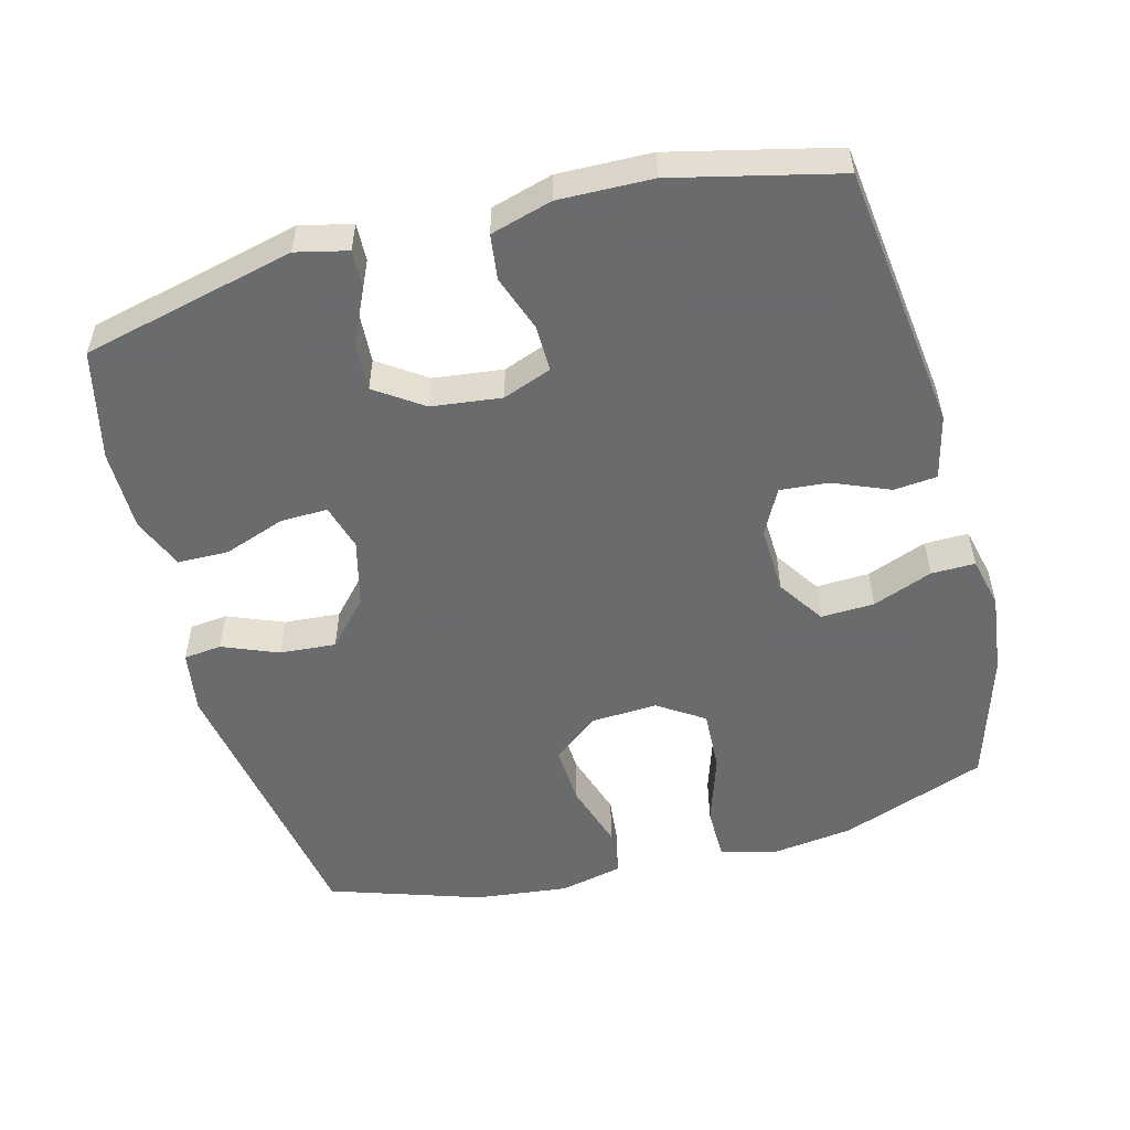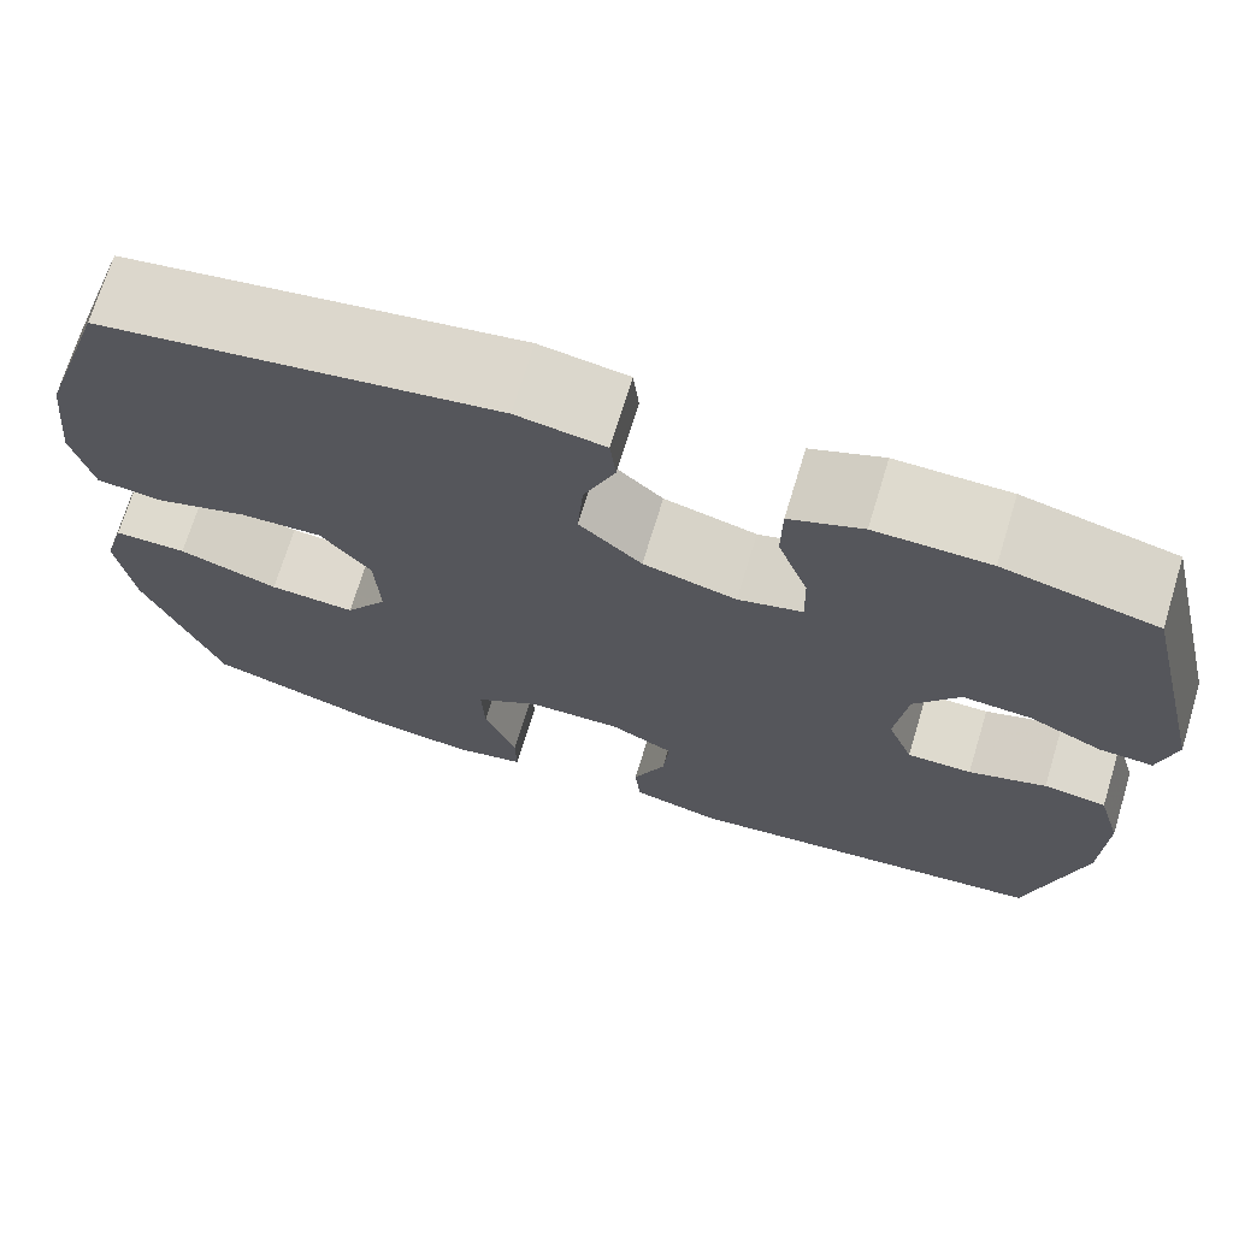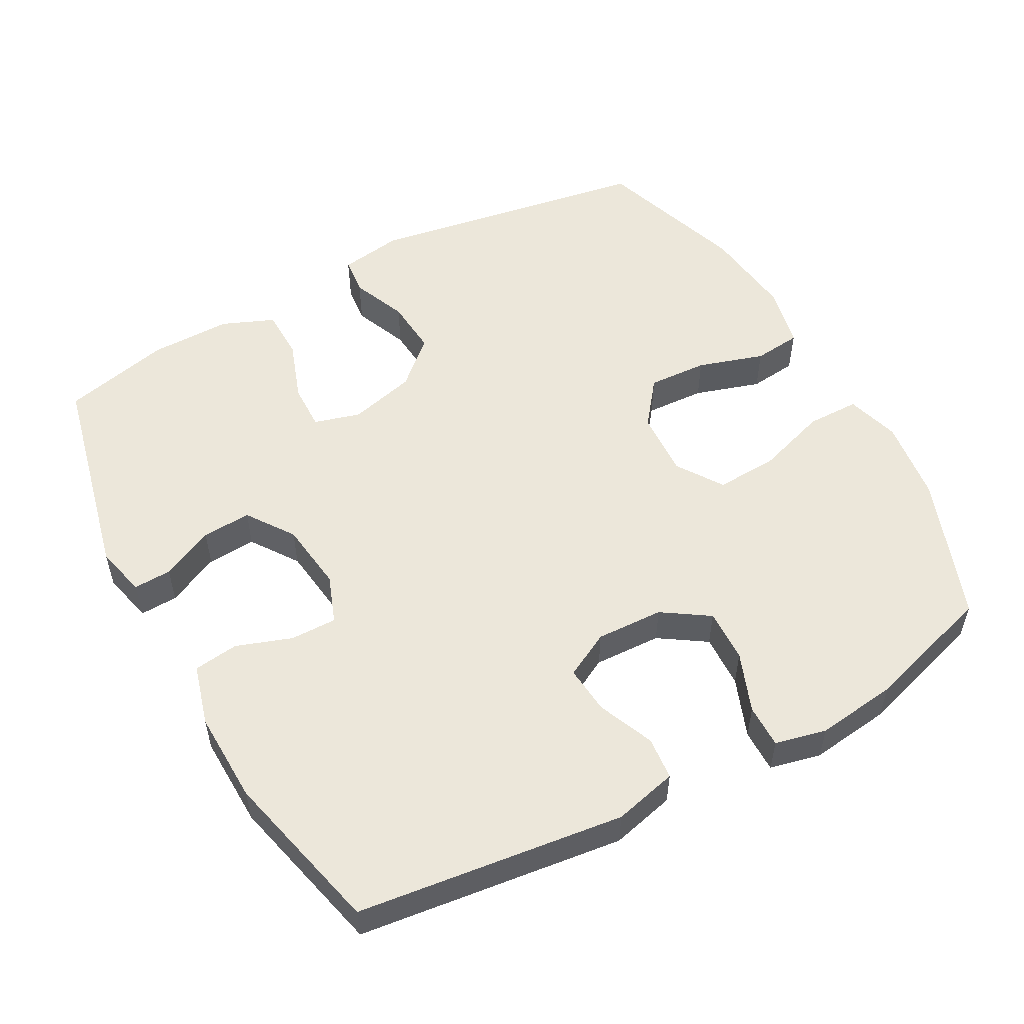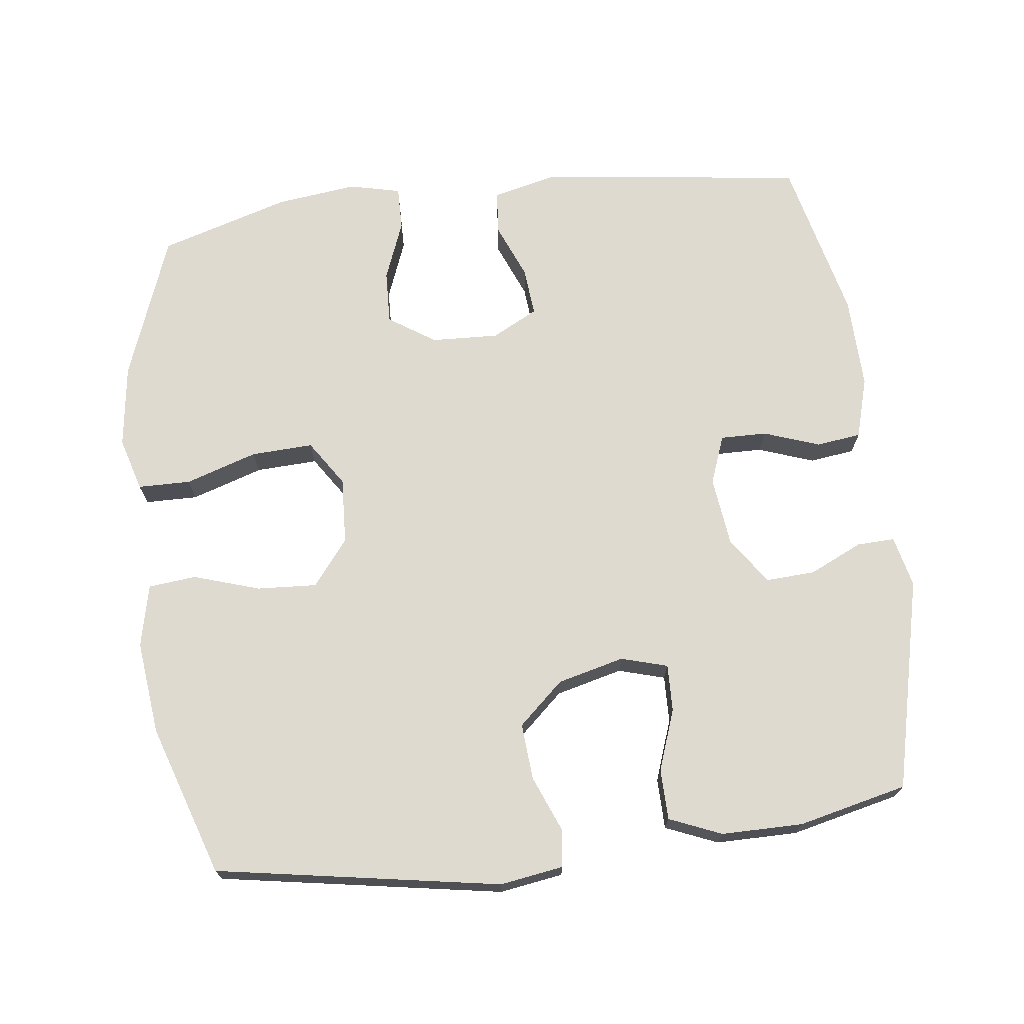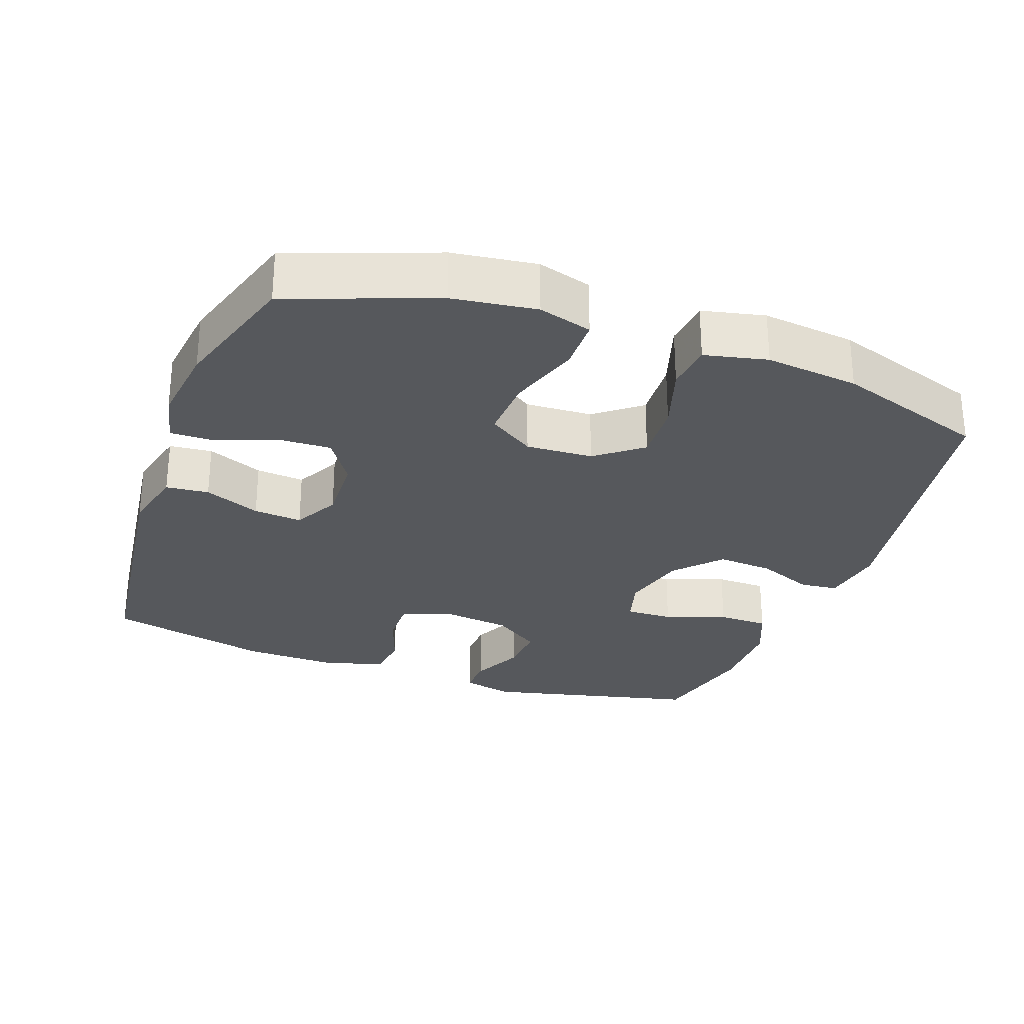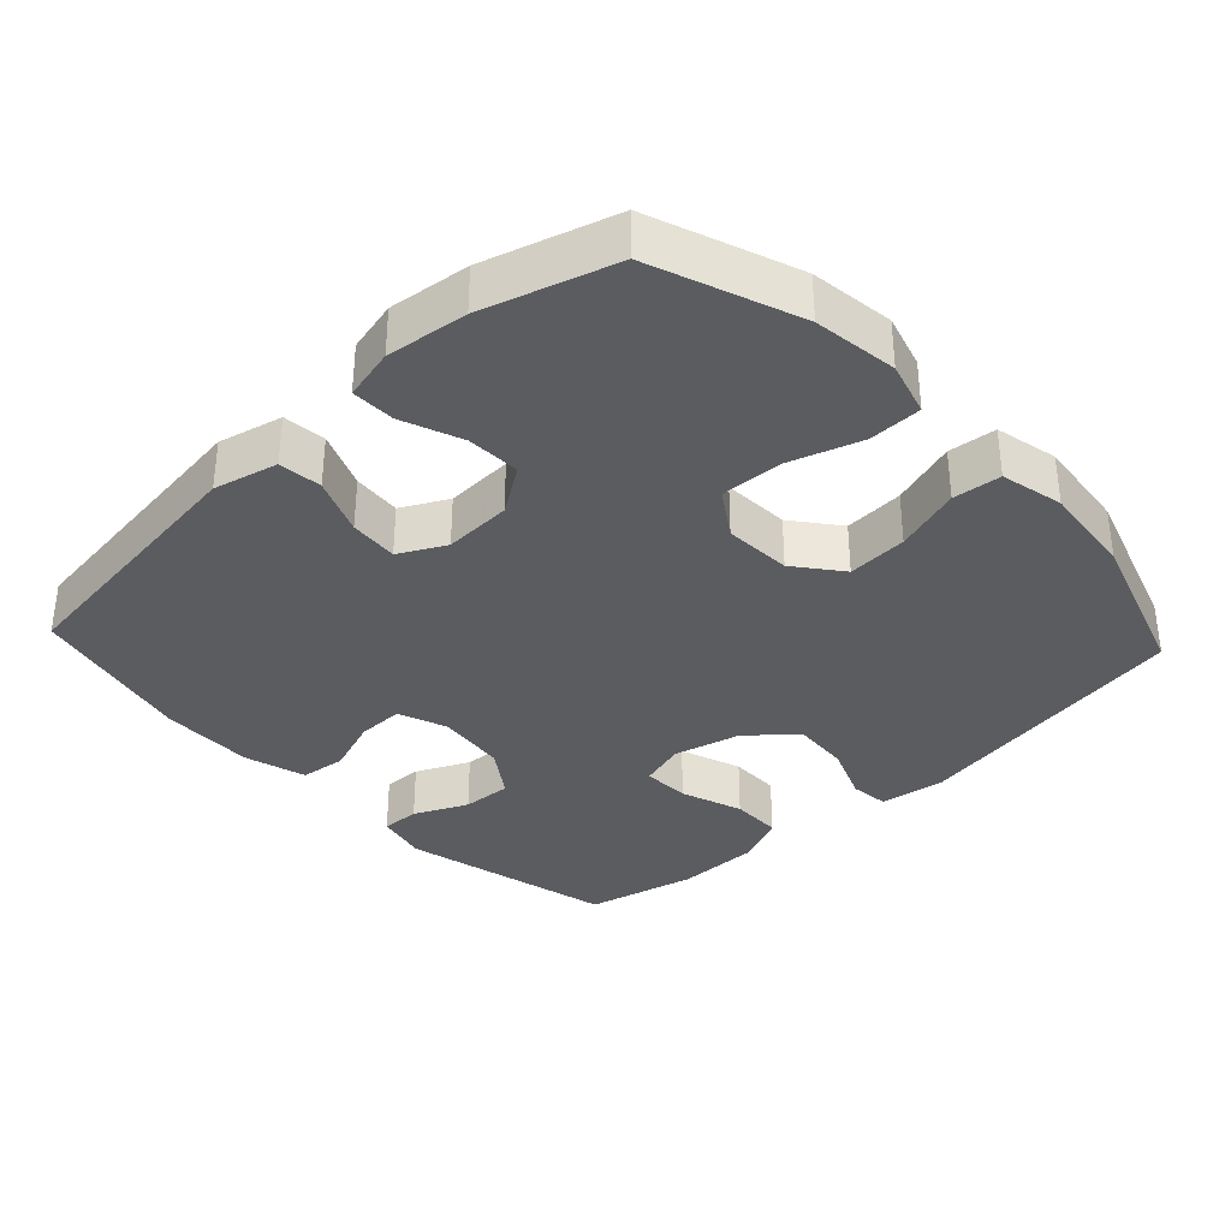
<metadata>
{"format":"obj","ext":"obj","renderer":"f3d","projection":"perspective","resolution":1024,"background":"white","views":[{"elev":-53.2,"azim":104.8,"up":"+Y"},{"elev":71.1,"azim":17.0,"up":"+Z"},{"elev":53.7,"azim":151.1,"up":"+Y"},{"elev":70.8,"azim":-7.0,"up":"+Y"},{"elev":-28.3,"azim":-110.0,"up":"+Y"},{"elev":-34.8,"azim":-136.9,"up":"+Y"}]}
</metadata>
<code>
v 0.5 0.07 0.5
v 0.572 0.07 0.198
v 0.555 0.07 0.125
v 0.501 0.07 0.127
v 0.426 0.07 0.162
v 0.356 0.07 0.166
v 0.31 0.07 0.099
v 0.298 0.07 0
v 0.324 0.07 -0.069
v 0.39 0.07 -0.068
v 0.469 0.07 -0.04
v 0.533 0.07 -0.048
v 0.558 0.07 -0.135
v 0.555 0.07 -0.267
v 0.5 0.07 -0.5
v 0.121 0.07 -0.548
v 0.03 0.07 -0.526
v 0.024 0.07 -0.465
v 0.057 0.07 -0.385
v 0.063 0.07 -0.316
v -0.002 0.07 -0.282
v -0.098 0.07 -0.286
v -0.164 0.07 -0.33
v -0.161 0.07 -0.406
v -0.128 0.07 -0.491
v -0.127 0.07 -0.553
v -0.2 0.07 -0.57
v -0.315 0.07 -0.556
v -0.5 0.07 -0.5
v -0.577 0.07 -0.293
v -0.593 0.07 -0.174
v -0.571 0.07 -0.098
v -0.496 0.07 -0.097
v -0.394 0.07 -0.13
v -0.306 0.07 -0.134
v -0.263 0.07 -0.069
v -0.268 0.07 0.026
v -0.319 0.07 0.091
v -0.404 0.07 0.086
v -0.498 0.07 0.056
v -0.566 0.07 0.063
v -0.586 0.07 0.152
v -0.571 0.07 0.285
v -0.5 0.07 0.5
v -0.096 0.07 0.569
v -0.006 0.07 0.555
v 0 0.07 0.501
v -0.032 0.07 0.422
v -0.038 0.07 0.342
v 0.026 0.07 0.284
v 0.121 0.07 0.26
v 0.187 0.07 0.279
v 0.185 0.07 0.346
v 0.154 0.07 0.433
v 0.155 0.07 0.505
v 0.229 0.07 0.536
v 0.345 0.07 0.536
v 0.5 0 0.5
v 0.572 0 0.198
v 0.555 0 0.125
v 0.501 0 0.127
v 0.426 0 0.162
v 0.356 0 0.166
v 0.31 0 0.099
v 0.298 0 0
v 0.324 0 -0.069
v 0.39 0 -0.068
v 0.469 0 -0.04
v 0.533 0 -0.048
v 0.558 0 -0.135
v 0.555 0 -0.267
v 0.5 0 -0.5
v 0.121 0 -0.548
v 0.03 0 -0.526
v 0.024 0 -0.465
v 0.057 0 -0.385
v 0.063 0 -0.316
v -0.002 0 -0.282
v -0.098 0 -0.286
v -0.164 0 -0.33
v -0.161 0 -0.406
v -0.128 0 -0.491
v -0.127 0 -0.553
v -0.2 0 -0.57
v -0.315 0 -0.556
v -0.5 0 -0.5
v -0.577 0 -0.293
v -0.593 0 -0.174
v -0.571 0 -0.098
v -0.496 0 -0.097
v -0.394 0 -0.13
v -0.306 0 -0.134
v -0.263 0 -0.069
v -0.268 0 0.026
v -0.319 0 0.091
v -0.404 0 0.086
v -0.498 0 0.056
v -0.566 0 0.063
v -0.586 0 0.152
v -0.571 0 0.285
v -0.5 0 0.5
v -0.096 0 0.569
v -0.006 0 0.555
v 0 0 0.501
v -0.032 0 0.422
v -0.038 0 0.342
v 0.026 0 0.284
v 0.121 0 0.26
v 0.187 0 0.279
v 0.185 0 0.346
v 0.154 0 0.433
v 0.155 0 0.505
v 0.229 0 0.536
v 0.345 0 0.536
f 53 54 55 56
f 52 53 56 57
f 45 46 47 48
f 45 48 49
f 44 45 49
f 43 44 49 50
f 39 40 41 42
f 38 39 42 43
f 31 32 33 34
f 31 34 35
f 30 31 35
f 29 30 35
f 28 29 35 36
f 24 25 26 27
f 23 24 27 28
f 16 17 18 19
f 16 19 20
f 15 16 20
f 14 15 20 21
f 10 11 12 13
f 9 10 13 14
f 2 3 4 5
f 2 5 6
f 52 57 1 2
f 51 52 2 6
f 38 43 50 51
f 37 38 51 6
f 36 37 6 7
f 23 28 36
f 22 23 36 7
f 21 22 7 8
f 9 14 21
f 8 9 21
f 113 112 111 110
f 114 113 110 109
f 105 104 103 102
f 106 105 102
f 106 102 101
f 107 106 101 100
f 99 98 97 96
f 100 99 96 95
f 91 90 89 88
f 92 91 88
f 92 88 87
f 92 87 86
f 93 92 86 85
f 84 83 82 81
f 85 84 81 80
f 76 75 74 73
f 77 76 73
f 77 73 72
f 78 77 72 71
f 70 69 68 67
f 71 70 67 66
f 62 61 60 59
f 63 62 59
f 59 58 114 109
f 63 59 109 108
f 108 107 100 95
f 63 108 95 94
f 64 63 94 93
f 93 85 80
f 64 93 80 79
f 65 64 79 78
f 78 71 66
f 78 66 65
f 1 58 59 2
f 2 59 60 3
f 3 60 61 4
f 4 61 62 5
f 5 62 63 6
f 6 63 64 7
f 7 64 65 8
f 8 65 66 9
f 9 66 67 10
f 10 67 68 11
f 11 68 69 12
f 12 69 70 13
f 13 70 71 14
f 14 71 72 15
f 15 72 73 16
f 16 73 74 17
f 17 74 75 18
f 18 75 76 19
f 19 76 77 20
f 20 77 78 21
f 21 78 79 22
f 22 79 80 23
f 23 80 81 24
f 24 81 82 25
f 25 82 83 26
f 26 83 84 27
f 27 84 85 28
f 28 85 86 29
f 29 86 87 30
f 30 87 88 31
f 31 88 89 32
f 32 89 90 33
f 33 90 91 34
f 34 91 92 35
f 35 92 93 36
f 36 93 94 37
f 37 94 95 38
f 38 95 96 39
f 39 96 97 40
f 40 97 98 41
f 41 98 99 42
f 42 99 100 43
f 43 100 101 44
f 44 101 102 45
f 45 102 103 46
f 46 103 104 47
f 47 104 105 48
f 48 105 106 49
f 49 106 107 50
f 50 107 108 51
f 51 108 109 52
f 52 109 110 53
f 53 110 111 54
f 54 111 112 55
f 55 112 113 56
f 56 113 114 57
f 57 114 58 1

</code>
